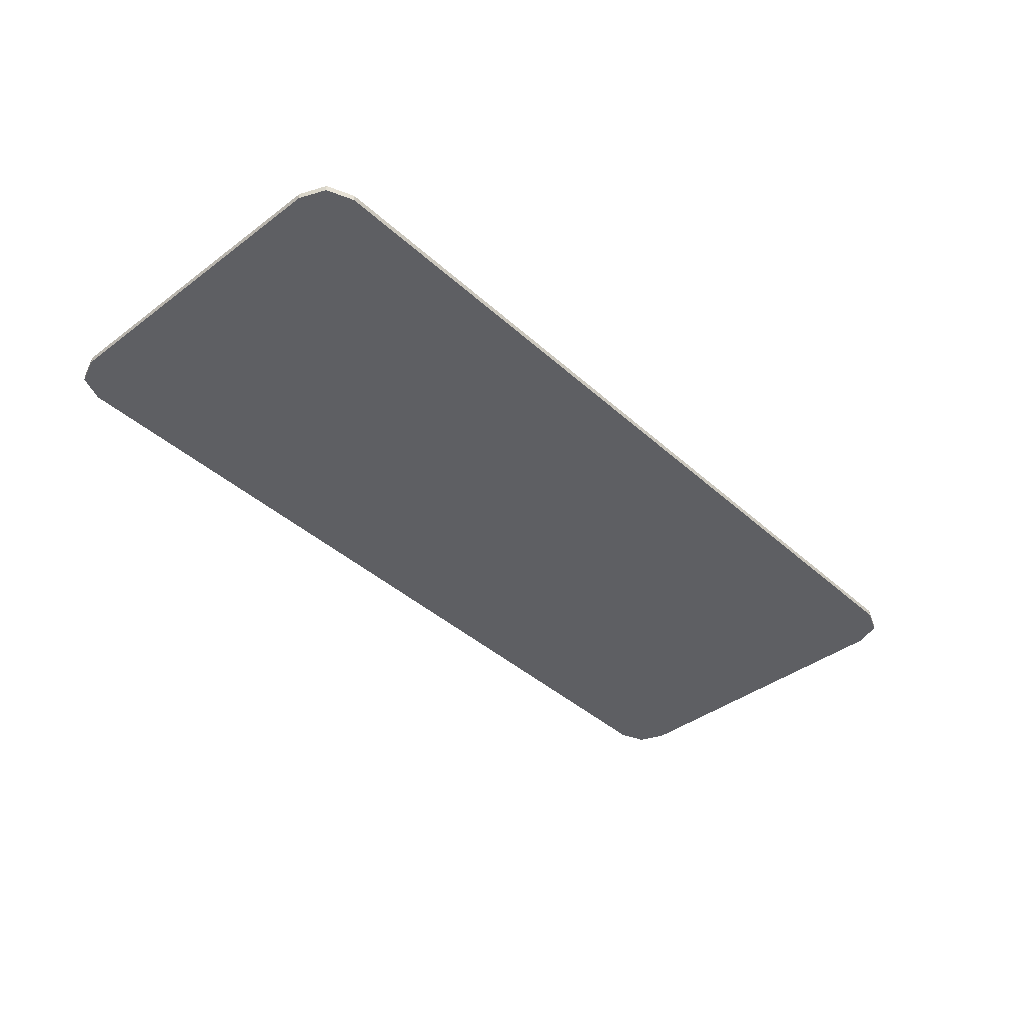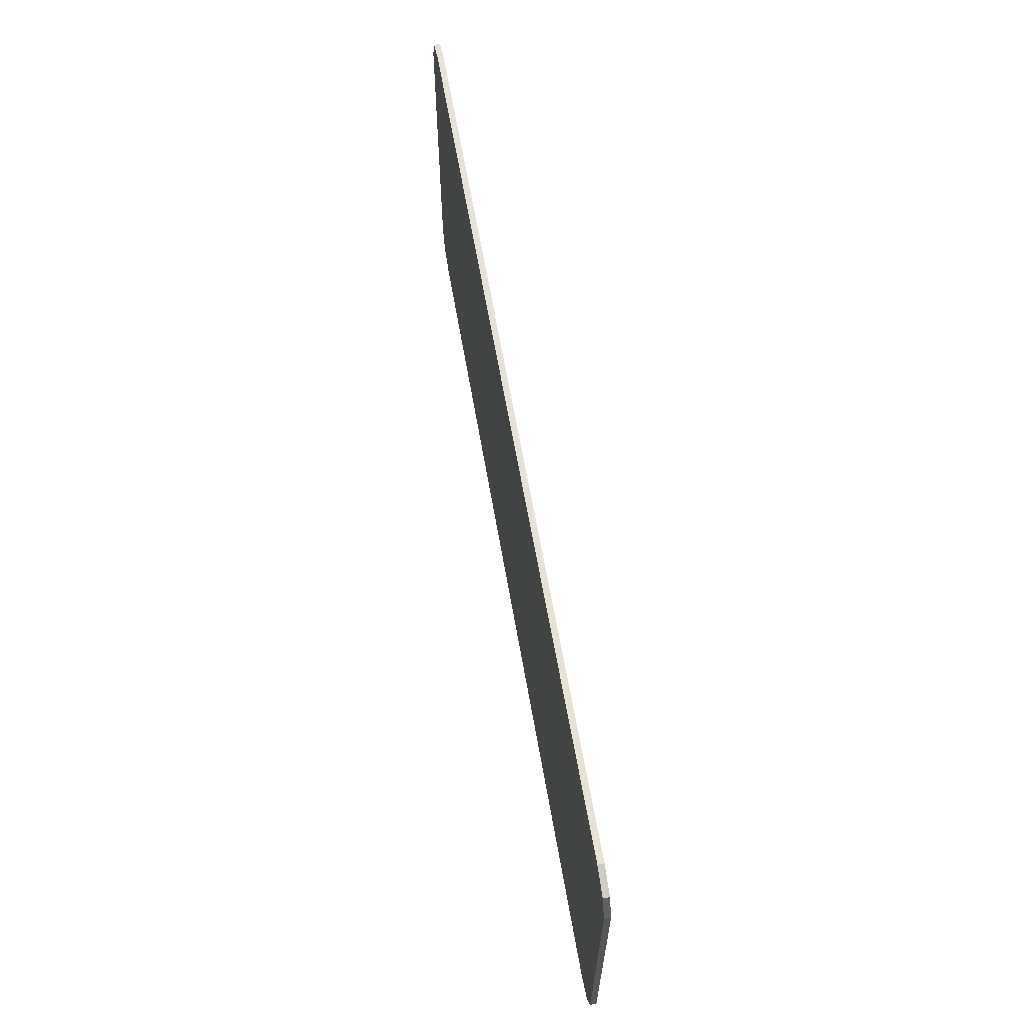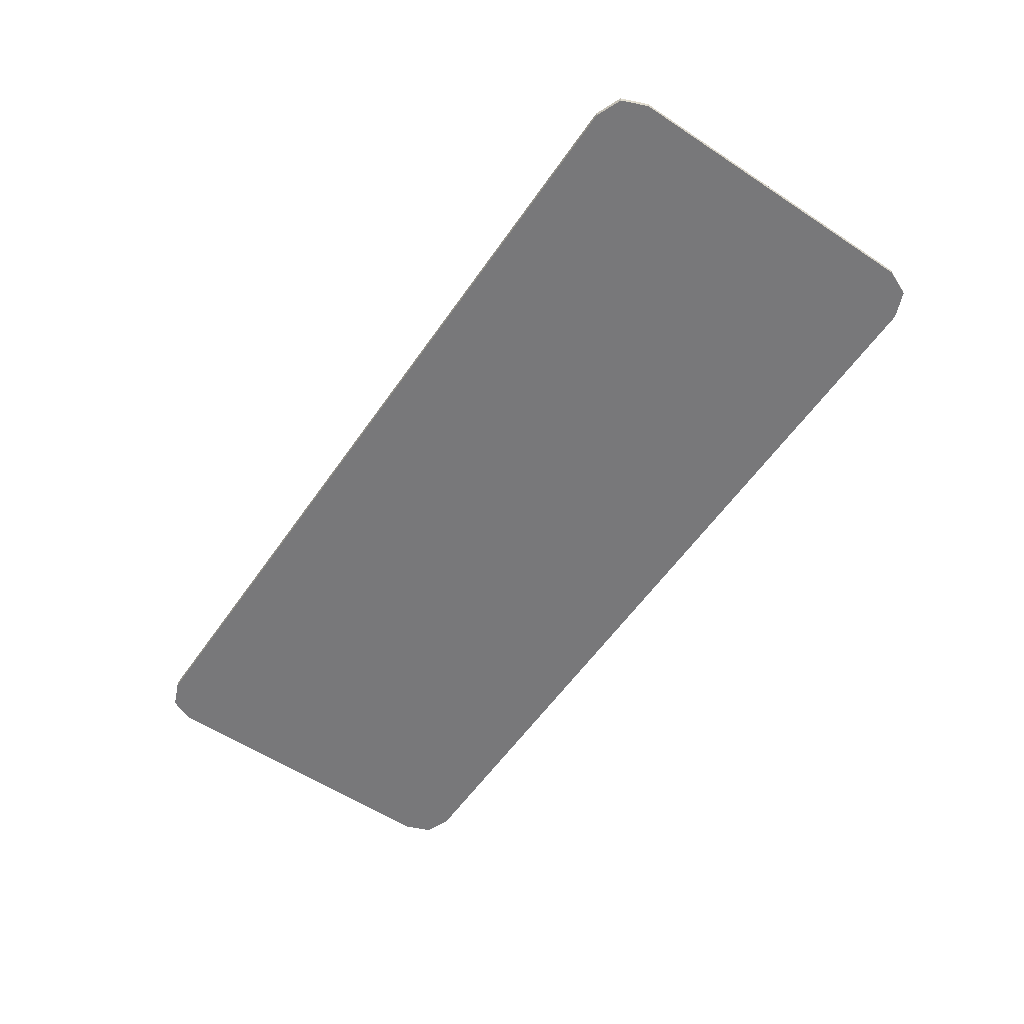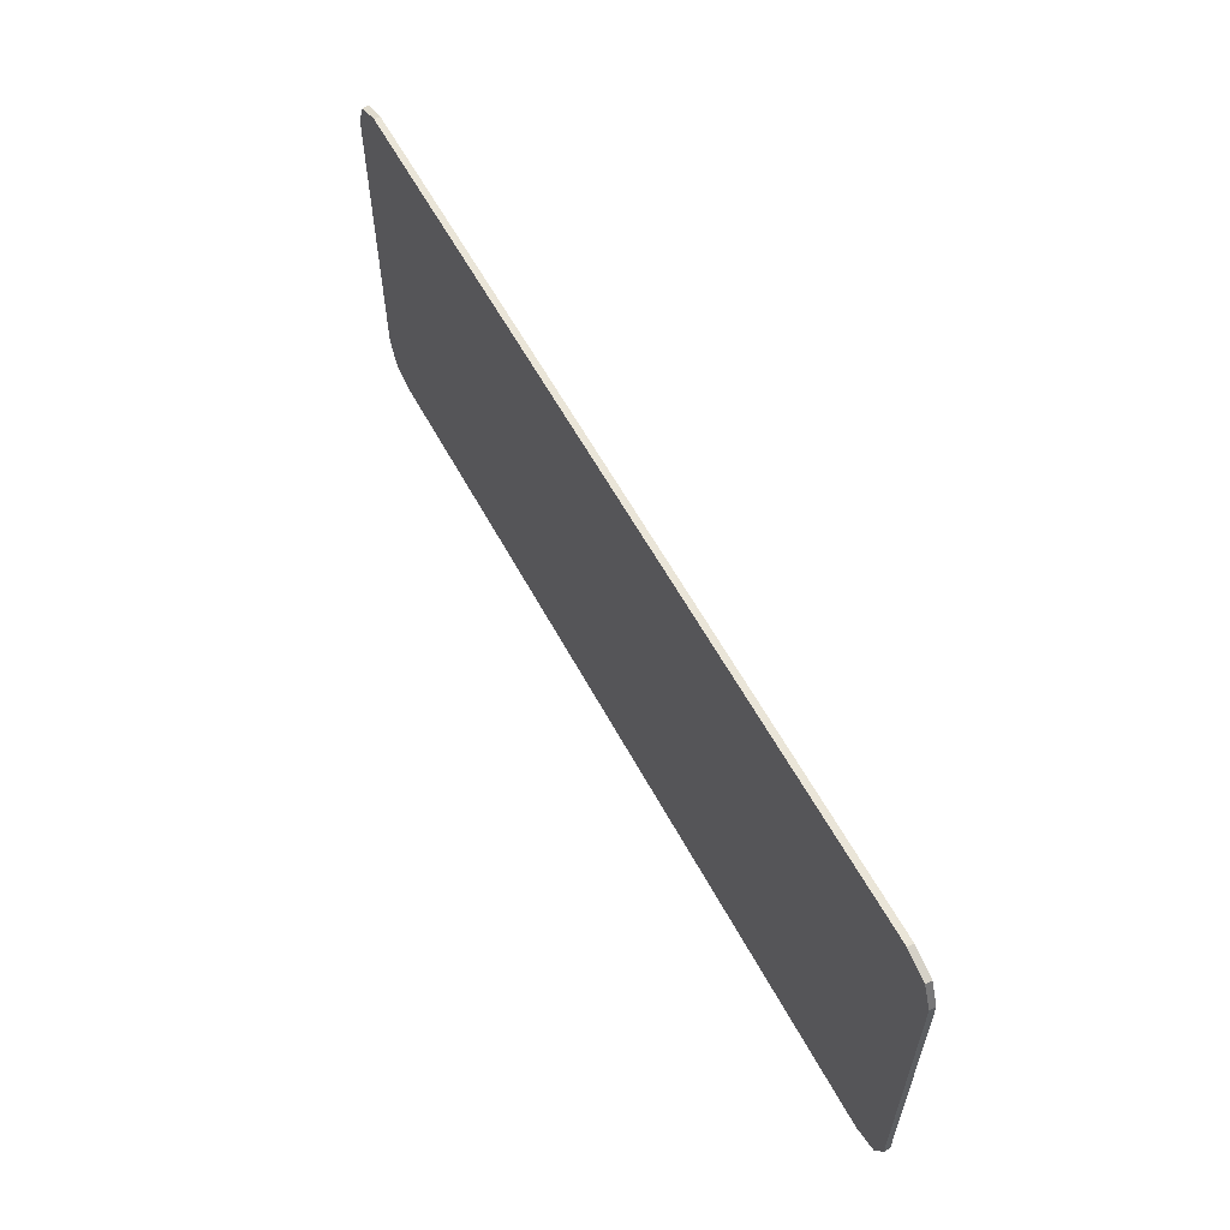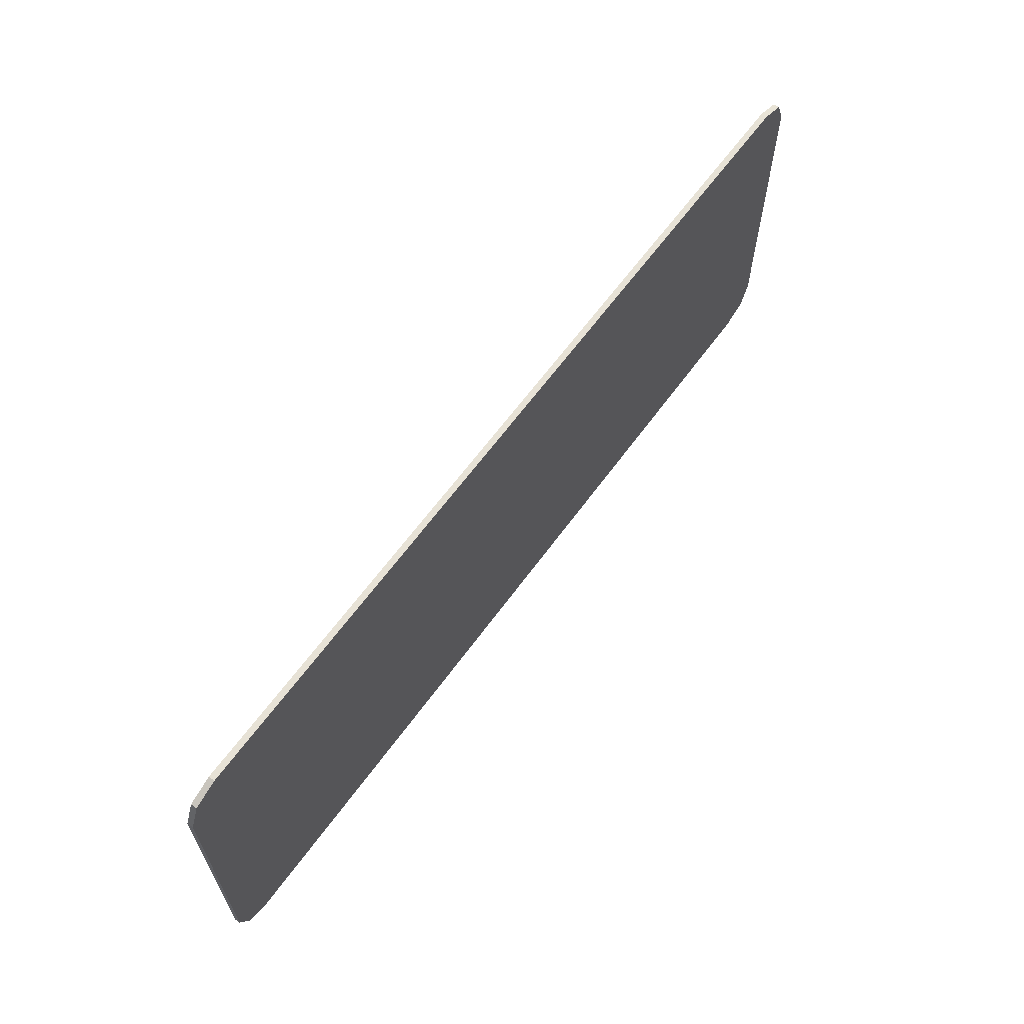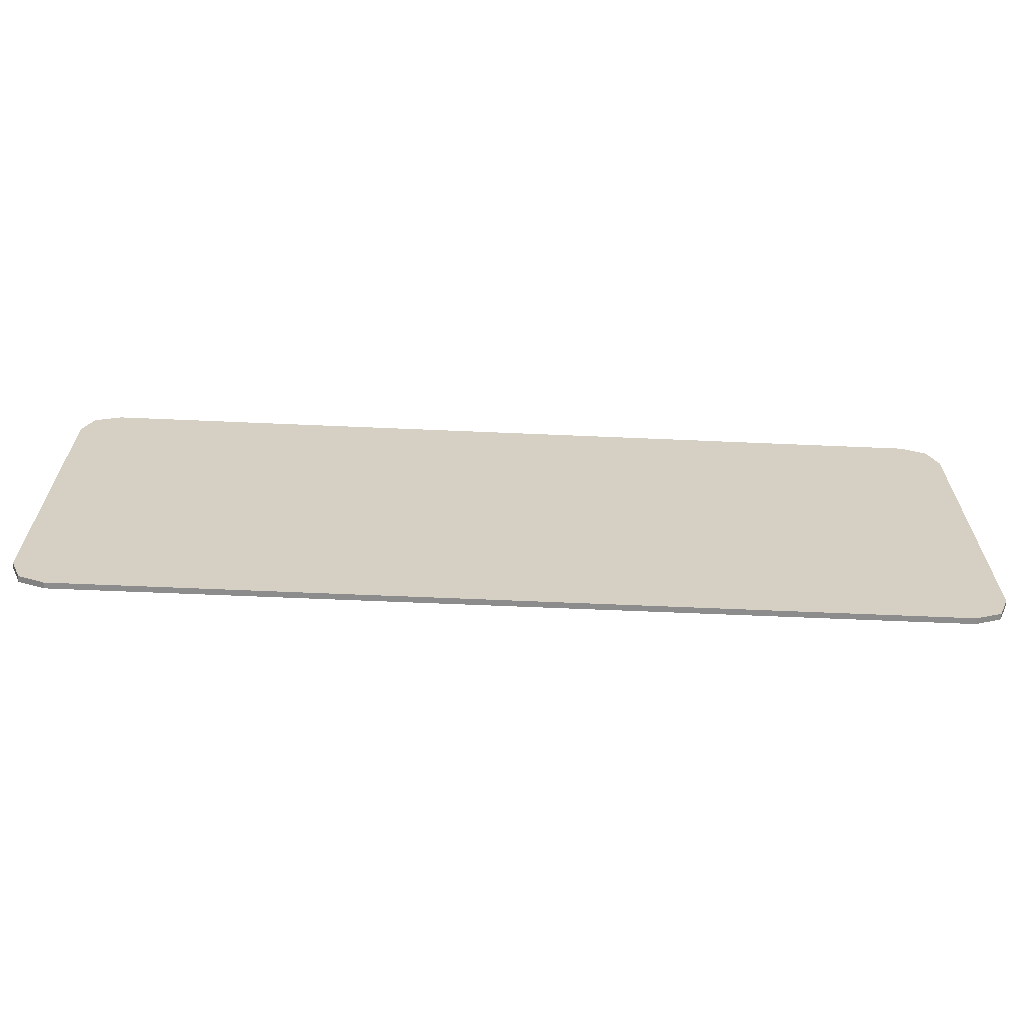
<metadata>
{"format":"obj","ext":"obj","renderer":"f3d","projection":"perspective","resolution":1024,"background":"white","views":[{"elev":-40.8,"azim":132.4,"up":"+Y"},{"elev":63.0,"azim":80.2,"up":"+Z"},{"elev":-57.5,"azim":-124.4,"up":"+Y"},{"elev":59.3,"azim":-118.2,"up":"+Z"},{"elev":63.4,"azim":-54.0,"up":"+Z"},{"elev":-64.2,"azim":-2.5,"up":"+Z"}]}
</metadata>
<code>
v 0.8886 -0.0125 0.4
v 0.9416 -0.0125 0.378
v 0.9636 -0.0125 0.325
v 0.8886 -0.0125 -0.4
v 0.9416 -0.0125 -0.378
v 0.9636 -0.0125 -0.325
v 0.8303 -0.0125 0
v 0.9636 -0.0125 0
v 0.9636 -0.0125 0.175
v 0.6933 -0.0125 0.175
v 0.8303 -0.0125 0
v 0.6933 -0.0125 0.175
v 0.6933 -0.0125 0.003455
v 0.9636 -0.0125 0.175
v 0.9636 -0.0125 0.325
v 0.8886 -0.0125 0.4
v 0.9636 -0.0125 0.175
v 0.8886 -0.0125 0.4
v 0.6933 -0.0125 0.4
v 0.6933 -0.0125 0.175
v 0.9636 -0.0125 0
v 0.8303 -0.0125 0
v 0.8886 -0.0125 -0.4
v 0.9636 -0.0125 -0.325
v 0.8303 -0.0125 0
v 0.6933 -0.0125 0.003455
v 0.6933 -0.0125 -0.4
v 0.8886 -0.0125 -0.4
v 0.3256 -0.0125 0.175
v 0.5093 -0.0125 0.01179
v 0.6933 -0.0125 0.003455
v 0.6933 -0.0125 0.175
v 0.3256 -0.0125 0.175
v 0.3256 -0.0125 0.02437
v 0.5093 -0.0125 0.01179
v 0.6933 -0.0125 0.4
v 0.3256 -0.0125 0.4
v 0.3256 -0.0125 0.175
v 0.6933 -0.0125 0.175
v 0.6933 -0.0125 0.003455
v 0.5093 -0.0125 0.01179
v 0.3256 -0.0125 -0.4
v 0.6933 -0.0125 -0.4
v 0.3256 -0.0125 -0.4
v 0.5093 -0.0125 0.01179
v 0.3256 -0.0125 0.02437
v -0.0365 -0.0125 0.175
v 0.1448 -0.0125 0.04095
v 0.3256 -0.0125 0.02437
v 0.3256 -0.0125 0.175
v -0.0365 -0.0125 0.175
v -0.0365 -0.0125 0.06164
v 0.1448 -0.0125 0.04095
v 0.3256 -0.0125 0.4
v -0.0365 -0.0125 0.4
v -0.0365 -0.0125 0.175
v 0.3256 -0.0125 0.175
v 0.3256 -0.0125 0.02437
v 0.1448 -0.0125 0.04095
v -0.0365 -0.0125 -0.4
v 0.3256 -0.0125 -0.4
v -0.0365 -0.0125 -0.4
v 0.1448 -0.0125 0.04095
v -0.0365 -0.0125 0.06164
v -0.2134 -0.0125 0.177
v -0.2136 -0.0125 0.08597
v -0.0365 -0.0125 0.06164
v -0.0365 -0.0125 0.175
v -0.2134 -0.0125 0.177
v -0.3902 -0.0125 0.1829
v -0.3902 -0.0125 0.1143
v -0.2136 -0.0125 0.08597
v -0.3902 -0.0125 0.4
v -0.2134 -0.0125 0.177
v -0.0365 -0.0125 0.175
v -0.0365 -0.0125 0.4
v -0.3902 -0.0125 0.4
v -0.3902 -0.0125 0.1829
v -0.2134 -0.0125 0.177
v -0.3902 -0.0125 -0.4
v -0.0365 -0.0125 -0.4
v -0.0365 -0.0125 0.06164
v -0.2136 -0.0125 0.08597
v -0.3902 -0.0125 -0.4
v -0.2136 -0.0125 0.08597
v -0.3902 -0.0125 0.1143
v -0.5619 -0.0125 0.1924
v -0.5621 -0.0125 0.1457
v -0.3902 -0.0125 0.1143
v -0.3902 -0.0125 0.1829
v -0.5619 -0.0125 0.1924
v -0.7333 -0.0125 0.2057
v -0.7333 -0.0125 0.1809
v -0.5621 -0.0125 0.1457
v -0.7333 -0.0125 0.4
v -0.5619 -0.0125 0.1924
v -0.3902 -0.0125 0.1829
v -0.3902 -0.0125 0.4
v -0.7333 -0.0125 0.4
v -0.7333 -0.0125 0.2057
v -0.5619 -0.0125 0.1924
v -0.7333 -0.0125 -0.4
v -0.3902 -0.0125 -0.4
v -0.3902 -0.0125 0.1143
v -0.5621 -0.0125 0.1457
v -0.7333 -0.0125 -0.4
v -0.5621 -0.0125 0.1457
v -0.7333 -0.0125 0.1809
v -0.8886 -0.0125 0.4
v -0.9416 -0.0125 0.378
v -0.9636 -0.0125 0.325
v -0.8886 -0.0125 -0.4
v -0.9416 -0.0125 -0.378
v -0.9636 -0.0125 -0.325
v -0.925 -0.0125 0.225
v -0.7333 -0.0125 0.1809
v -0.7333 -0.0125 0.2057
v -0.925 -0.0125 0.225
v -0.7333 -0.0125 0.2057
v -0.7333 -0.0125 0.4
v -0.8886 -0.0125 0.4
v -0.925 -0.0125 0.225
v -0.8886 -0.0125 0.4
v -0.9636 -0.0125 0.325
v -0.925 -0.0125 0.225
v -0.9636 -0.0125 0.325
v -0.9636 -0.0125 -0.325
v -0.8886 -0.0125 -0.4
v -0.925 -0.0125 0.225
v -0.8886 -0.0125 -0.4
v -0.7333 -0.0125 -0.4
v -0.7333 -0.0125 0.1809
v 0.8886 0 0.4
v 0.9416 0 0.378
v 0.9636 0 0.325
v 0.8886 0 -0.4
v 0.9416 0 -0.378
v 0.9636 0 -0.325
v -0.8886 0 0.4
v -0.9416 0 0.378
v -0.9636 0 0.325
v -0.8886 0 -0.4
v -0.9416 0 -0.378
v -0.9636 0 -0.325
v 0.9416 -0.0125 0.378
v 0.8886 -0.0125 0.4
v 0.8886 0 0.4
v 0.9416 0 0.378
v 0.9636 -0.0125 0.325
v 0.9416 -0.0125 0.378
v 0.9416 0 0.378
v 0.9636 0 0.325
v 0.9416 -0.0125 -0.378
v 0.8886 -0.0125 -0.4
v 0.8886 0 -0.4
v 0.9416 0 -0.378
v 0.9636 -0.0125 -0.325
v 0.9416 -0.0125 -0.378
v 0.9416 0 -0.378
v 0.9636 0 -0.325
v -0.9416 -0.0125 0.378
v -0.8886 -0.0125 0.4
v -0.8886 0 0.4
v -0.9416 0 0.378
v -0.9636 -0.0125 0.325
v -0.9416 -0.0125 0.378
v -0.9416 0 0.378
v -0.9636 0 0.325
v -0.9416 -0.0125 -0.378
v -0.8886 -0.0125 -0.4
v -0.8886 0 -0.4
v -0.9416 0 -0.378
v -0.9636 -0.0125 -0.325
v -0.9416 -0.0125 -0.378
v -0.9416 0 -0.378
v -0.9636 0 -0.325
v 0.9636 0 0.325
v -0.9636 0 0.325
v -0.8886 0 0.4
v 0.8886 0 0.4
v 0.9636 0 0.325
v 0.9636 0 -0.325
v -0.9636 0 -0.325
v -0.9636 0 0.325
v 0.9636 0 -0.325
v 0.8886 0 -0.4
v -0.8886 0 -0.4
v -0.9636 0 -0.325
v 0.9636 0 0.325
v 0.9636 -0.0125 0.325
v 0.9636 -0.0125 0.175
v 0.9636 0 0.325
v 0.9636 -0.0125 0.175
v 0.9636 -0.0125 0
v 0.9636 0 -0.325
v 0.9636 0 -0.325
v 0.9636 -0.0125 0
v 0.9636 -0.0125 -0.325
v 0.8886 0 0.4
v 0.6933 -0.0125 0.4
v 0.8886 -0.0125 0.4
v 0.8886 0 -0.4
v 0.8886 -0.0125 -0.4
v 0.6933 -0.0125 -0.4
v 0.8886 0 0.4
v 0.3256 -0.0125 0.4
v 0.6933 -0.0125 0.4
v 0.8886 0 -0.4
v 0.6933 -0.0125 -0.4
v 0.3256 -0.0125 -0.4
v 0.8886 0 0.4
v -0.0365 -0.0125 0.4
v 0.3256 -0.0125 0.4
v 0.8886 0 -0.4
v 0.3256 -0.0125 -0.4
v -0.0365 -0.0125 -0.4
v 0.8886 0 0.4
v -0.8886 0 0.4
v -0.3902 -0.0125 0.4
v -0.0365 -0.0125 0.4
v 0.8886 0 -0.4
v -0.0365 -0.0125 -0.4
v -0.3902 -0.0125 -0.4
v -0.8886 0 -0.4
v -0.8886 0 0.4
v -0.7333 -0.0125 0.4
v -0.3902 -0.0125 0.4
v -0.8886 0 -0.4
v -0.3902 -0.0125 -0.4
v -0.7333 -0.0125 -0.4
v -0.8886 0 0.4
v -0.8886 -0.0125 0.4
v -0.7333 -0.0125 0.4
v -0.8886 0 -0.4
v -0.7333 -0.0125 -0.4
v -0.8886 -0.0125 -0.4
v -0.9636 0 0.325
v -0.9636 0 -0.325
v -0.9636 -0.0125 -0.325
v -0.9636 -0.0125 0.325
g mesh4663751
f 1 3 2
g mesh4663753
f 4 5 6
f 7 8 9
f 9 10 7
f 11 12 13
f 14 15 16
f 17 18 19
f 19 20 17
f 21 22 23
f 23 24 21
f 25 26 27
f 27 28 25
g mesh4663756
f 29 30 31
f 31 32 29
f 33 34 35
f 36 37 38
f 38 39 36
f 40 41 42
f 42 43 40
f 44 45 46
g mesh4663758
f 47 48 49
f 49 50 47
f 51 52 53
f 54 55 56
f 56 57 54
f 58 59 60
f 60 61 58
f 62 63 64
g mesh4663760
f 65 66 67
f 67 68 65
f 69 70 71
f 71 72 69
f 73 74 75
f 75 76 73
f 77 78 79
f 80 81 82
f 82 83 80
f 84 85 86
g mesh4663762
f 87 88 89
f 89 90 87
f 91 92 93
f 93 94 91
f 95 96 97
f 97 98 95
f 99 100 101
f 102 103 104
f 104 105 102
f 106 107 108
g mesh4663765
f 109 110 111
g mesh4663767
f 112 114 113
f 115 116 117
f 118 119 120
f 120 121 118
f 122 123 124
f 125 126 127
f 127 128 125
f 129 130 131
f 131 132 129
g mesh4663771
f 133 134 135
g mesh4663773
f 136 138 137
g mesh4663775
f 139 141 140
g mesh4663777
f 142 143 144
g mesh4663779
f 145 147 146
f 147 145 148
f 149 151 150
f 151 149 152
g mesh4663781
f 153 154 155
f 155 156 153
f 157 158 159
f 159 160 157
g mesh4663783
f 161 162 163
f 163 164 161
f 165 166 167
f 167 168 165
g mesh4663785
f 169 171 170
f 171 169 172
f 173 175 174
f 175 173 176
f 177 178 179
f 179 180 177
f 181 182 183
f 183 184 181
f 185 186 187
f 187 188 185
f 189 190 191
f 192 193 194
f 194 195 192
f 196 197 198
f 199 200 201
f 202 203 204
f 205 206 207
f 208 209 210
f 211 212 213
f 214 215 216
f 217 218 219
f 219 220 217
f 221 222 223
f 223 224 221
f 225 226 227
f 228 229 230
f 231 232 233
f 234 235 236
f 237 238 239
f 239 240 237

</code>
